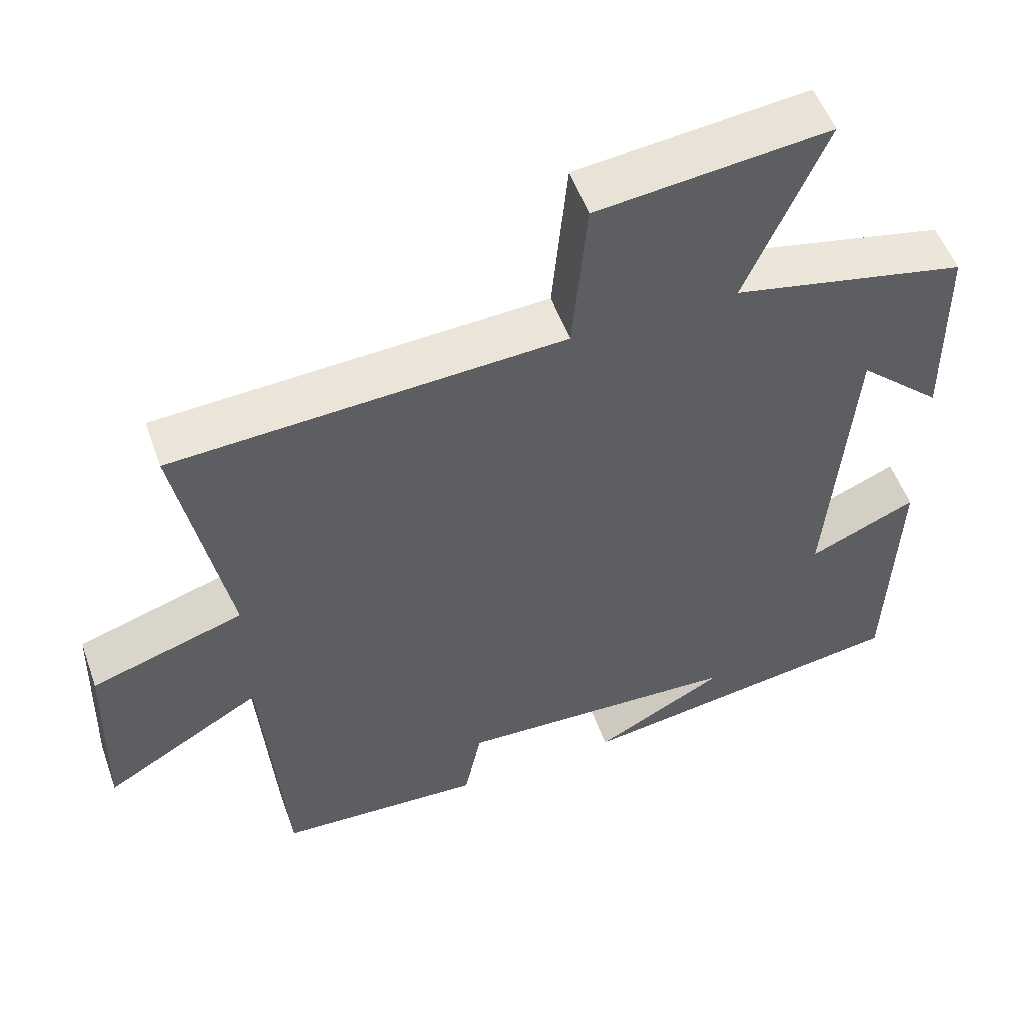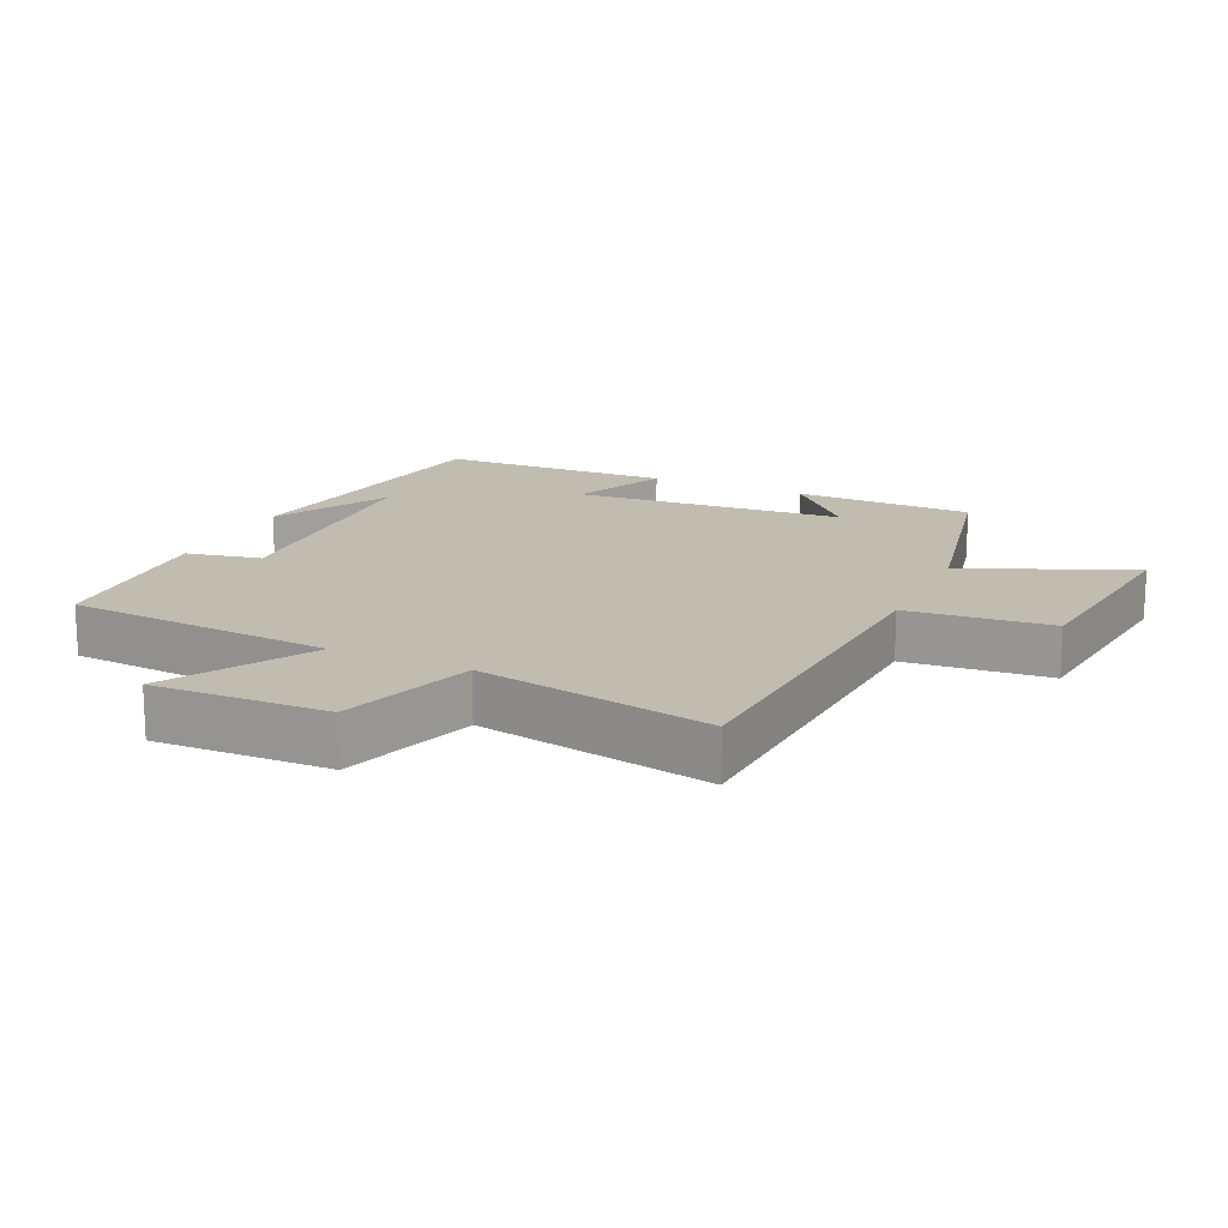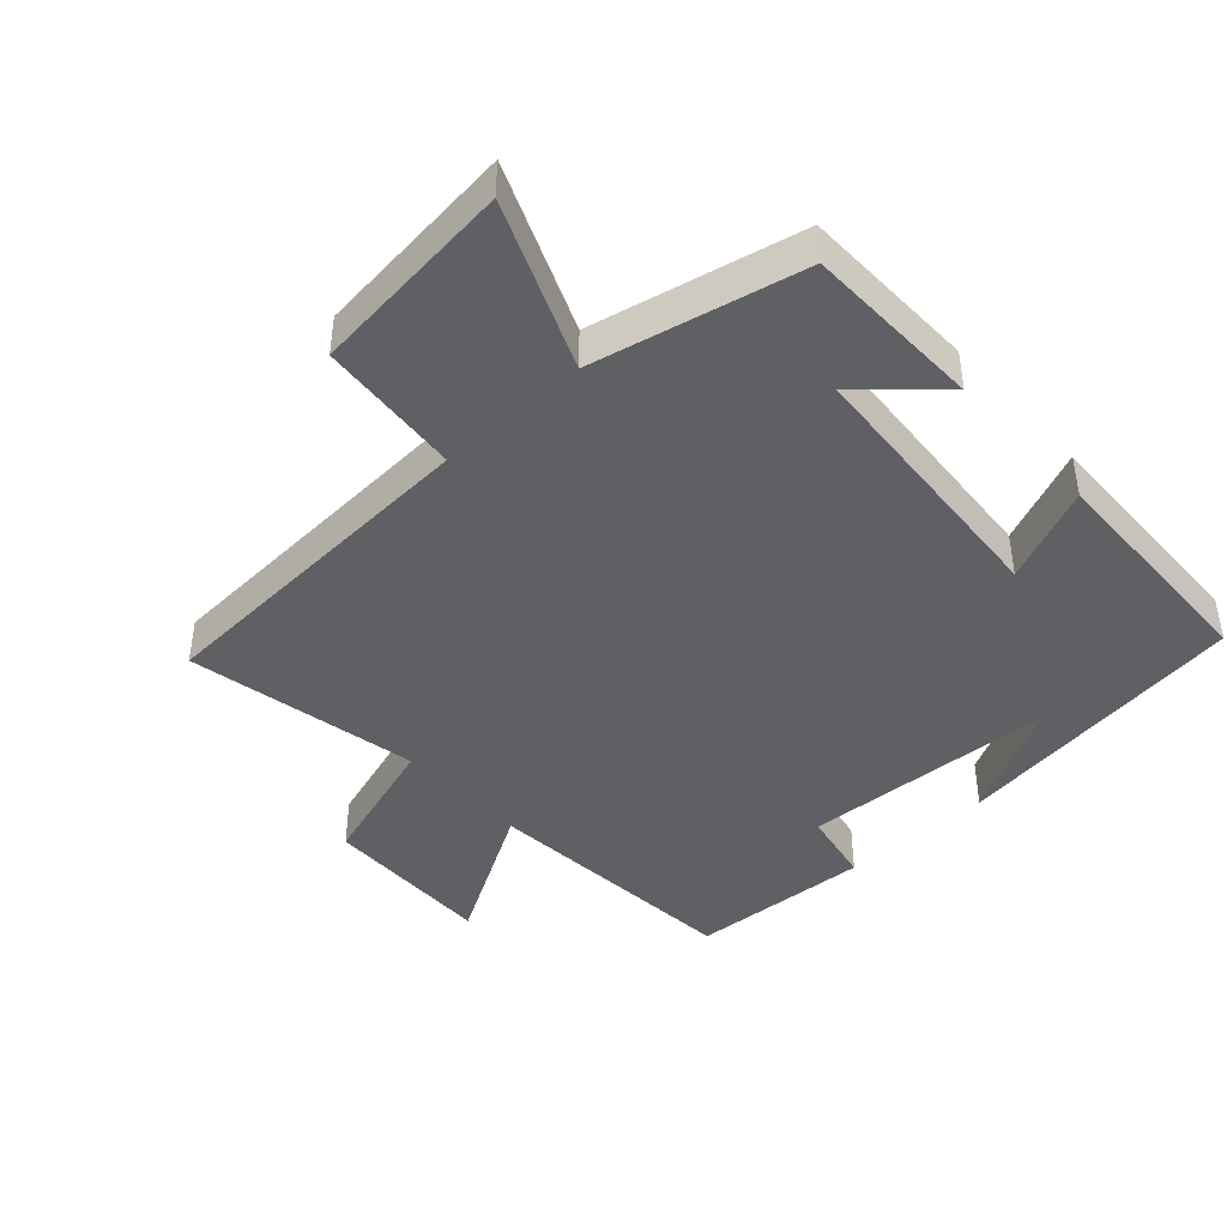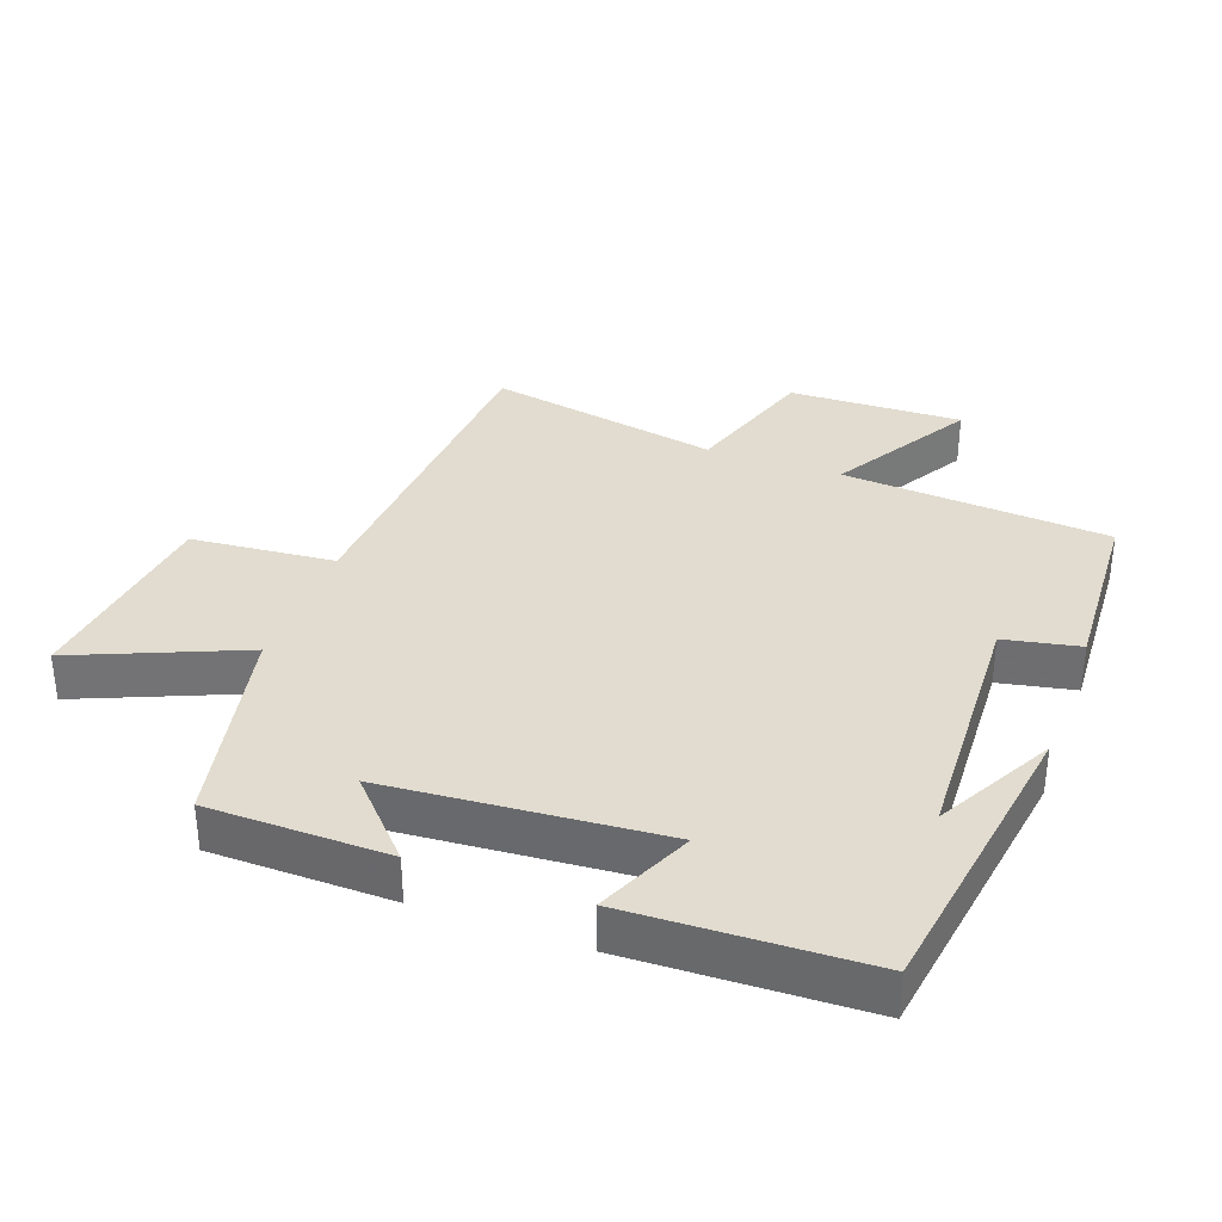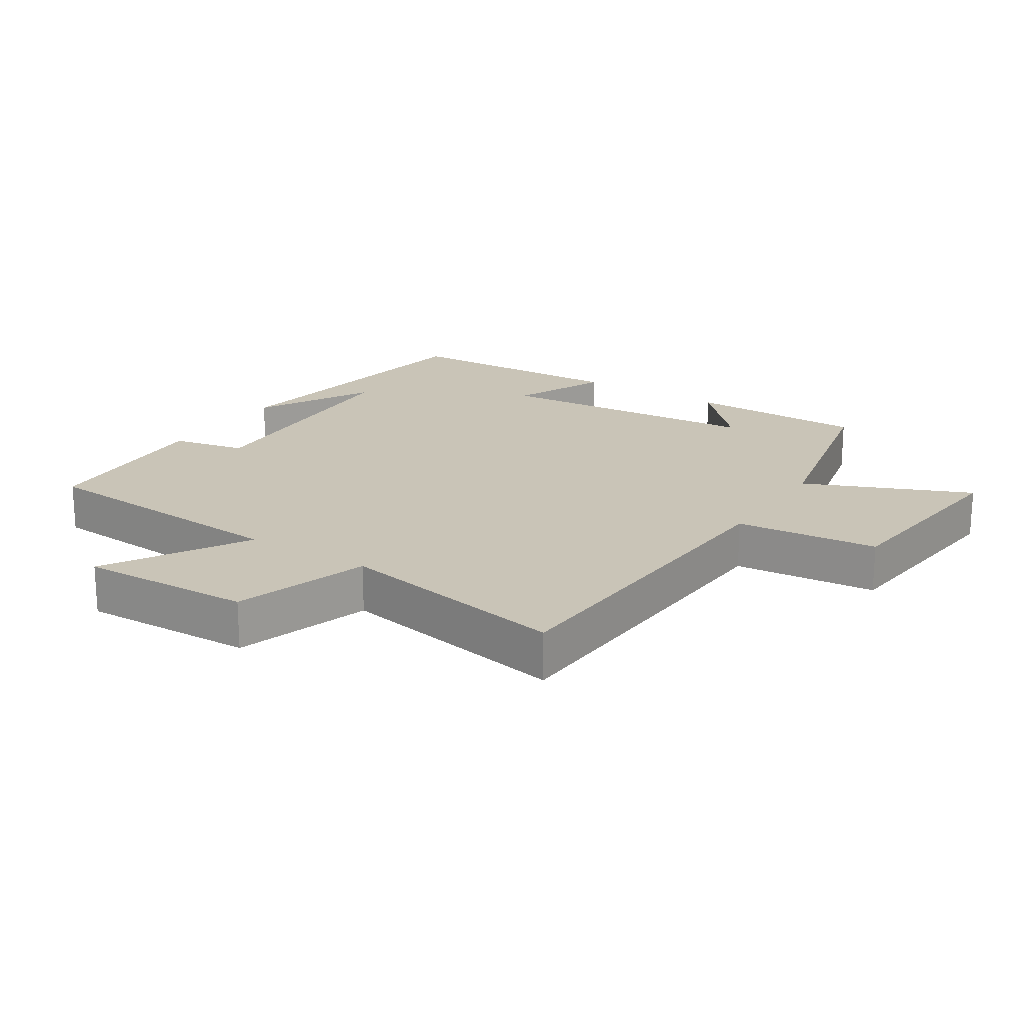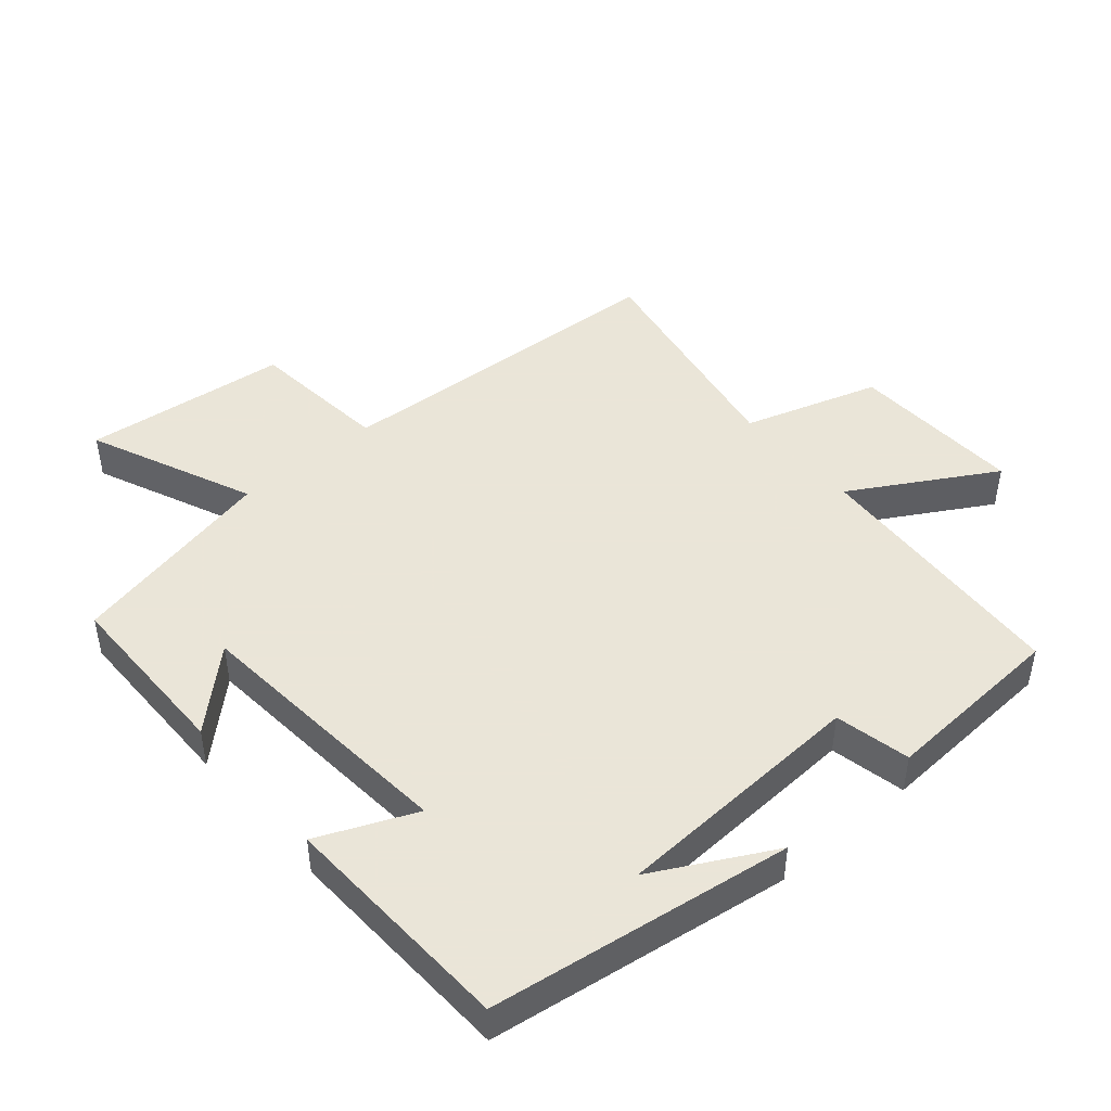
<metadata>
{"format":"obj","ext":"obj","renderer":"f3d","projection":"perspective","resolution":1024,"background":"white","views":[{"elev":53.5,"azim":-19.6,"up":"+Z"},{"elev":16.5,"azim":-65.2,"up":"+Y"},{"elev":-42.6,"azim":42.5,"up":"+Y"},{"elev":34.3,"azim":110.2,"up":"+Y"},{"elev":19.9,"azim":-57.3,"up":"+Y"},{"elev":45.5,"azim":139.1,"up":"+Y"}]}
</metadata>
<code>
v -0.567 0.07 0.471
v -0.043 0.07 0.5
v -0.023 0.07 0.716
v 0.287 0.07 0.75
v 0.181 0.07 0.5
v 0.496 0.07 0.431
v 0.5 0.07 0.161
v 0.387 0.07 0.266
v 0.355 0.07 -0.144
v 0.5 0.07 -0.081
v 0.488 0.07 -0.434
v 0.036 0.07 -0.5
v 0.213 0.07 -0.405
v -0.171 0.07 -0.387
v -0.194 0.07 -0.5
v -0.47 0.07 -0.485
v -0.5 0.07 -0.083
v -0.713 0.07 -0.208
v -0.705 0.07 0.054
v -0.5 0.07 0.119
v -0.567 0 0.471
v -0.043 0 0.5
v -0.023 0 0.716
v 0.287 0 0.75
v 0.181 0 0.5
v 0.496 0 0.431
v 0.5 0 0.161
v 0.387 0 0.266
v 0.355 0 -0.144
v 0.5 0 -0.081
v 0.488 0 -0.434
v 0.036 0 -0.5
v 0.213 0 -0.405
v -0.171 0 -0.387
v -0.194 0 -0.5
v -0.47 0 -0.485
v -0.5 0 -0.083
v -0.713 0 -0.208
v -0.705 0 0.054
v -0.5 0 0.119
f 17 18 19 20
f 16 17 20
f 15 16 20
f 14 15 20
f 20 1 2
f 14 20 2
f 13 14 2
f 11 12 13
f 9 10 11 13
f 13 2 3
f 9 13 3
f 8 9 3
f 5 6 7 8
f 5 8 3
f 3 4 5
f 40 39 38 37
f 40 37 36
f 40 36 35
f 40 35 34
f 22 21 40
f 22 40 34
f 22 34 33
f 33 32 31
f 33 31 30 29
f 23 22 33
f 23 33 29
f 23 29 28
f 28 27 26 25
f 23 28 25
f 25 24 23
f 1 21 22 2
f 2 22 23 3
f 3 23 24 4
f 4 24 25 5
f 5 25 26 6
f 6 26 27 7
f 7 27 28 8
f 8 28 29 9
f 9 29 30 10
f 10 30 31 11
f 11 31 32 12
f 12 32 33 13
f 13 33 34 14
f 14 34 35 15
f 15 35 36 16
f 16 36 37 17
f 17 37 38 18
f 18 38 39 19
f 19 39 40 20
f 20 40 21 1

</code>
